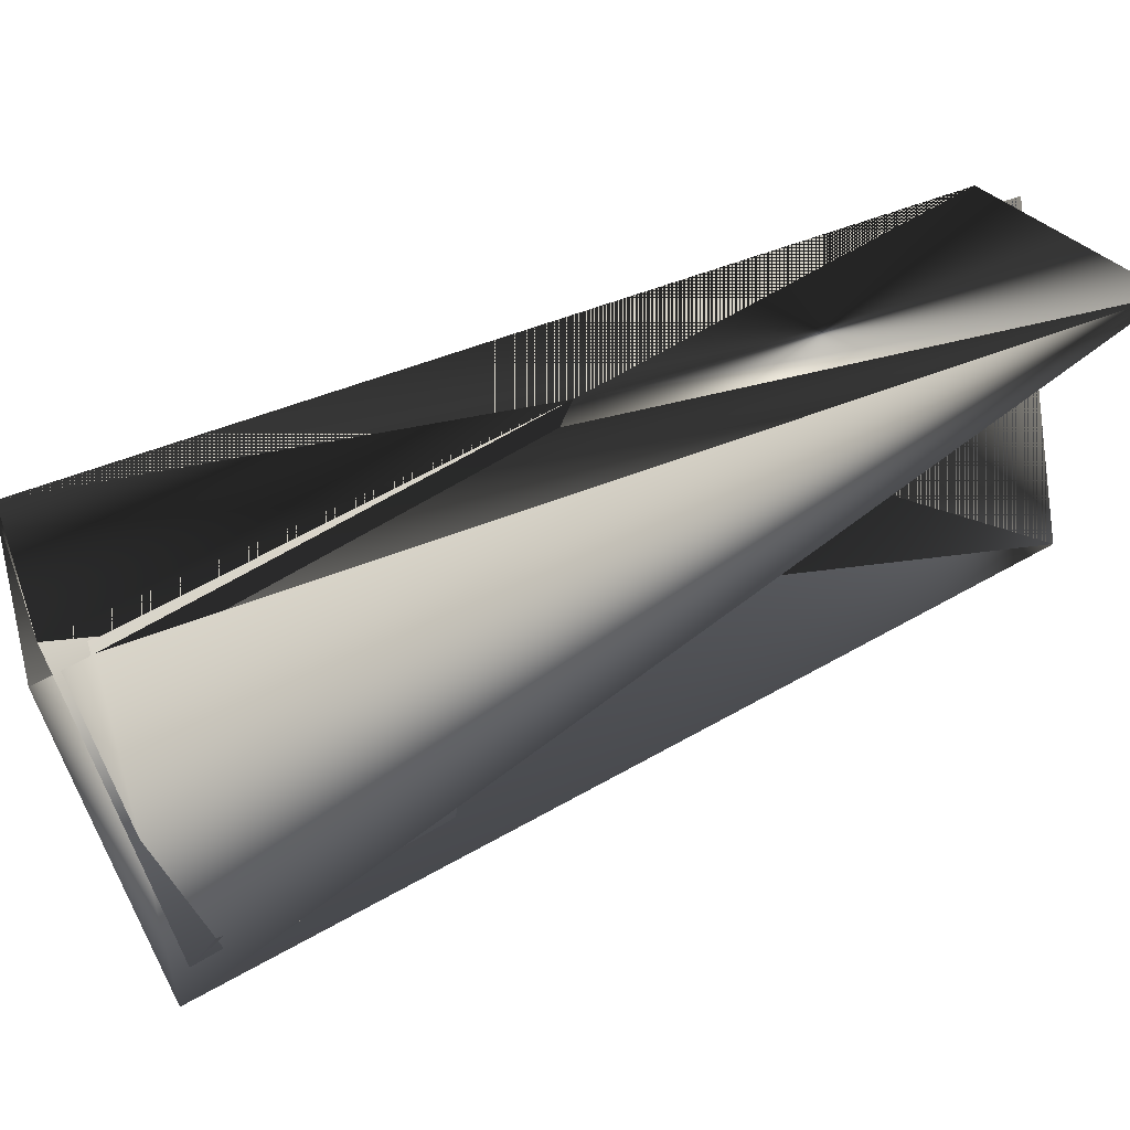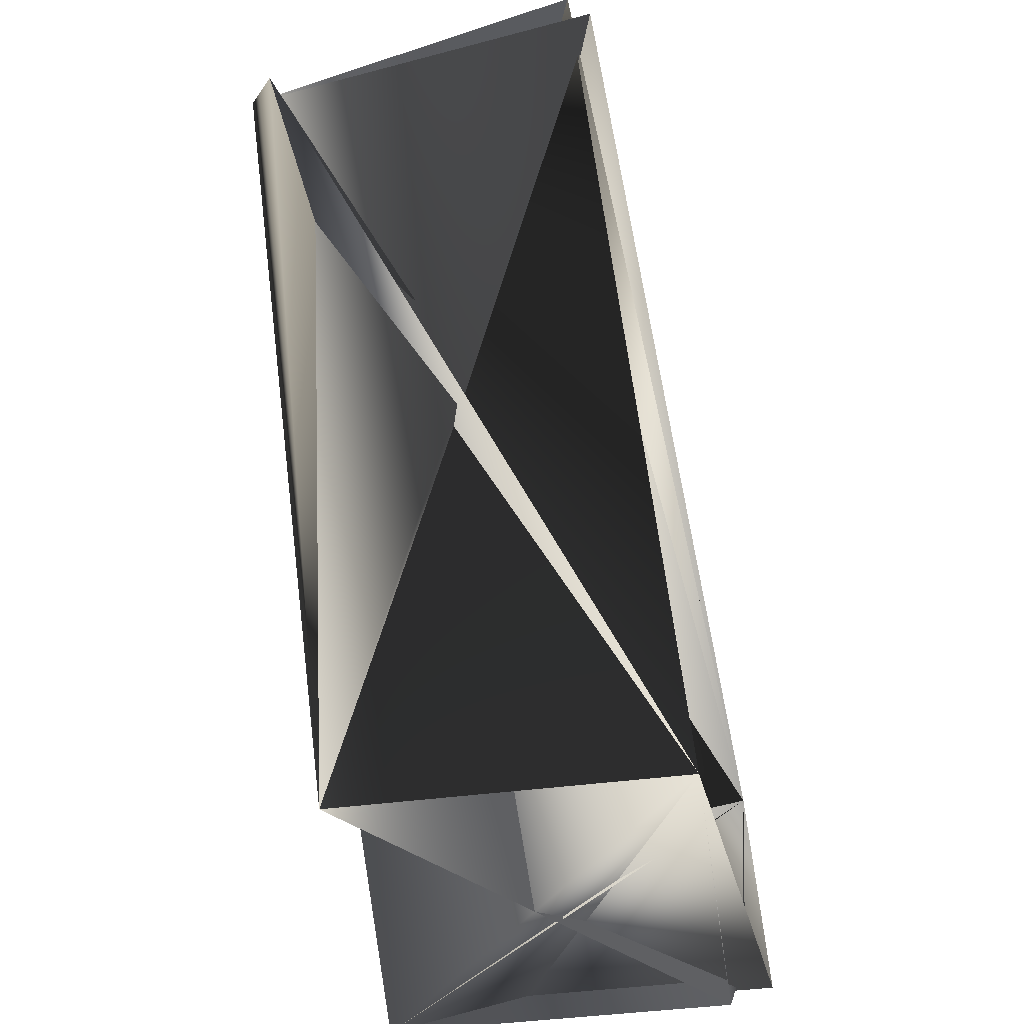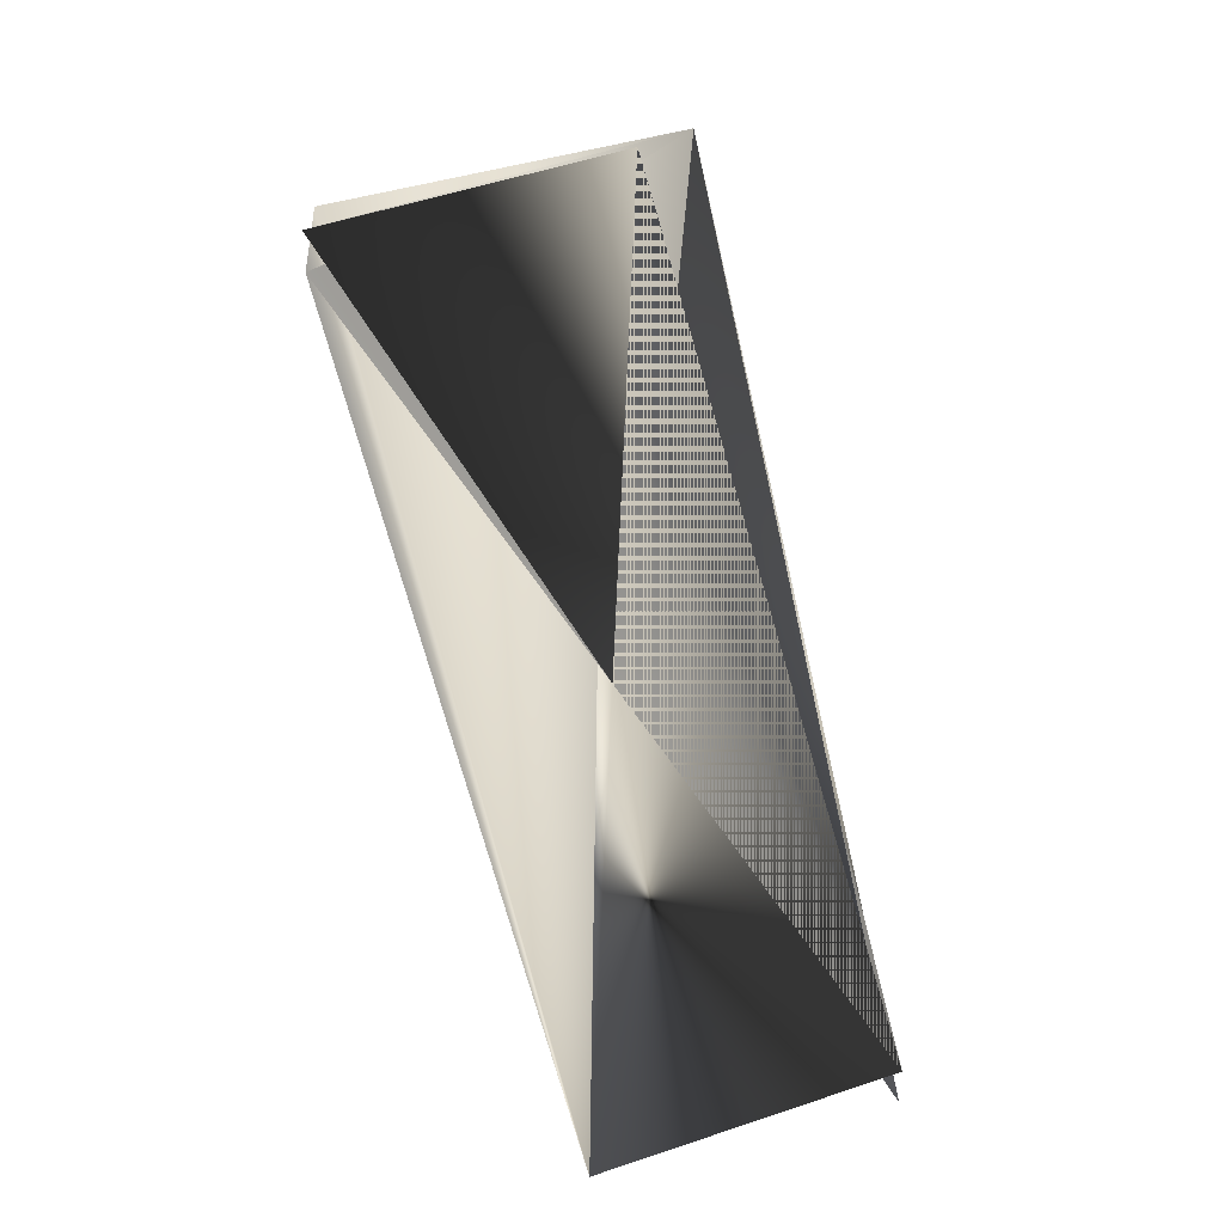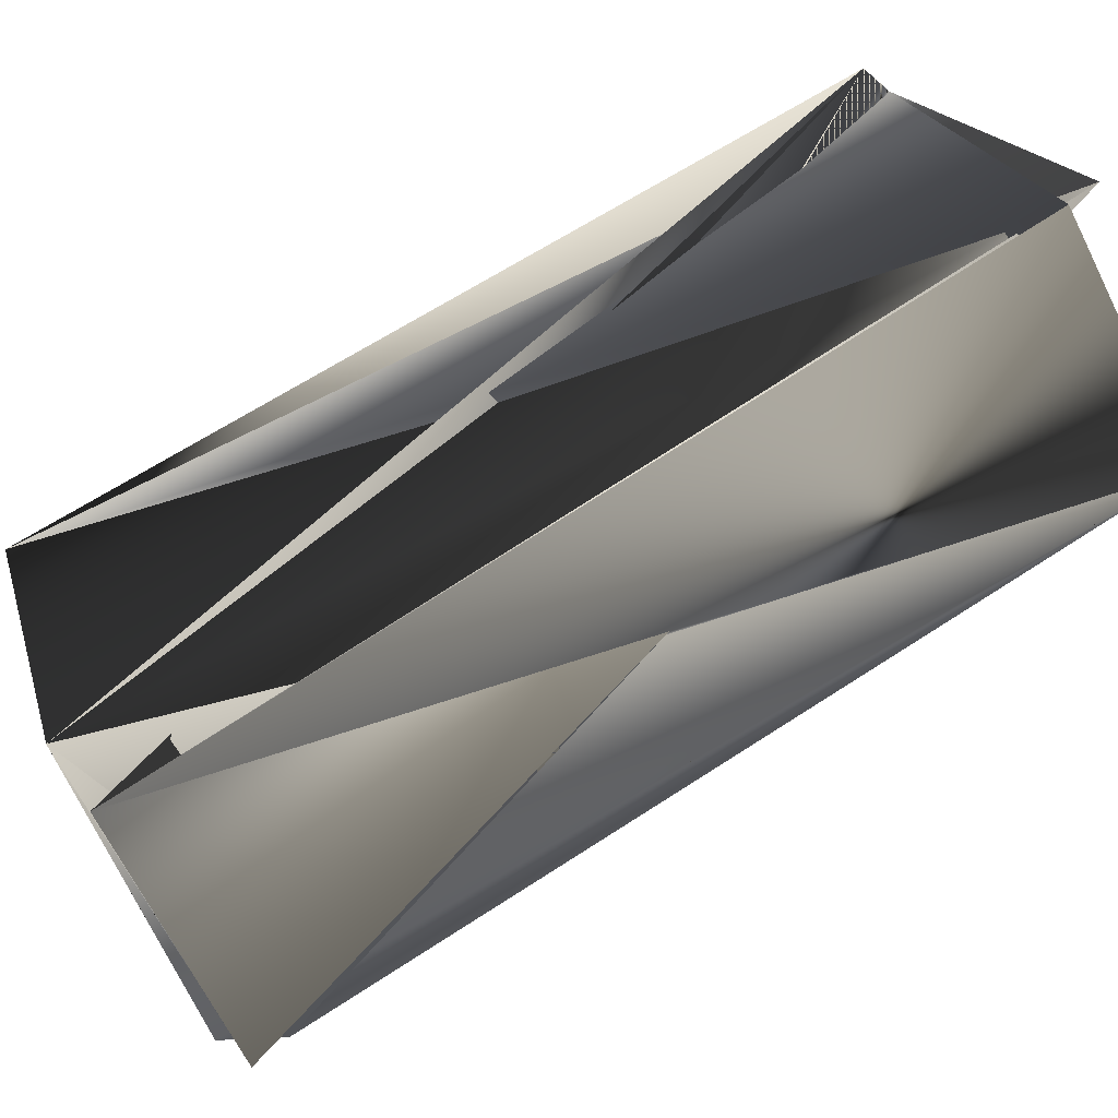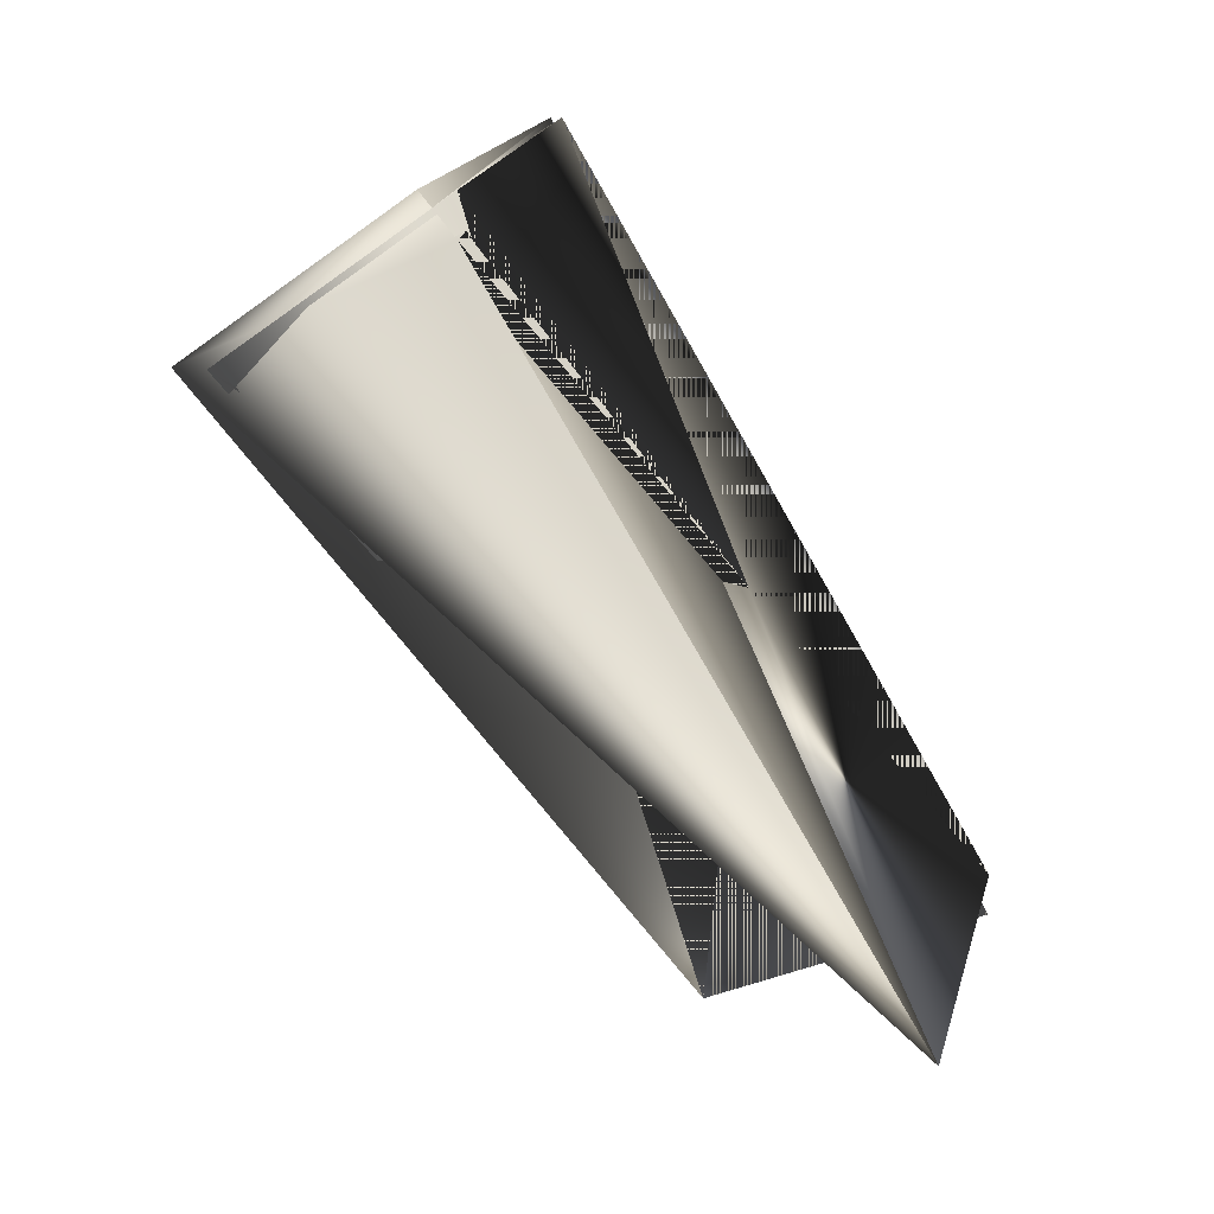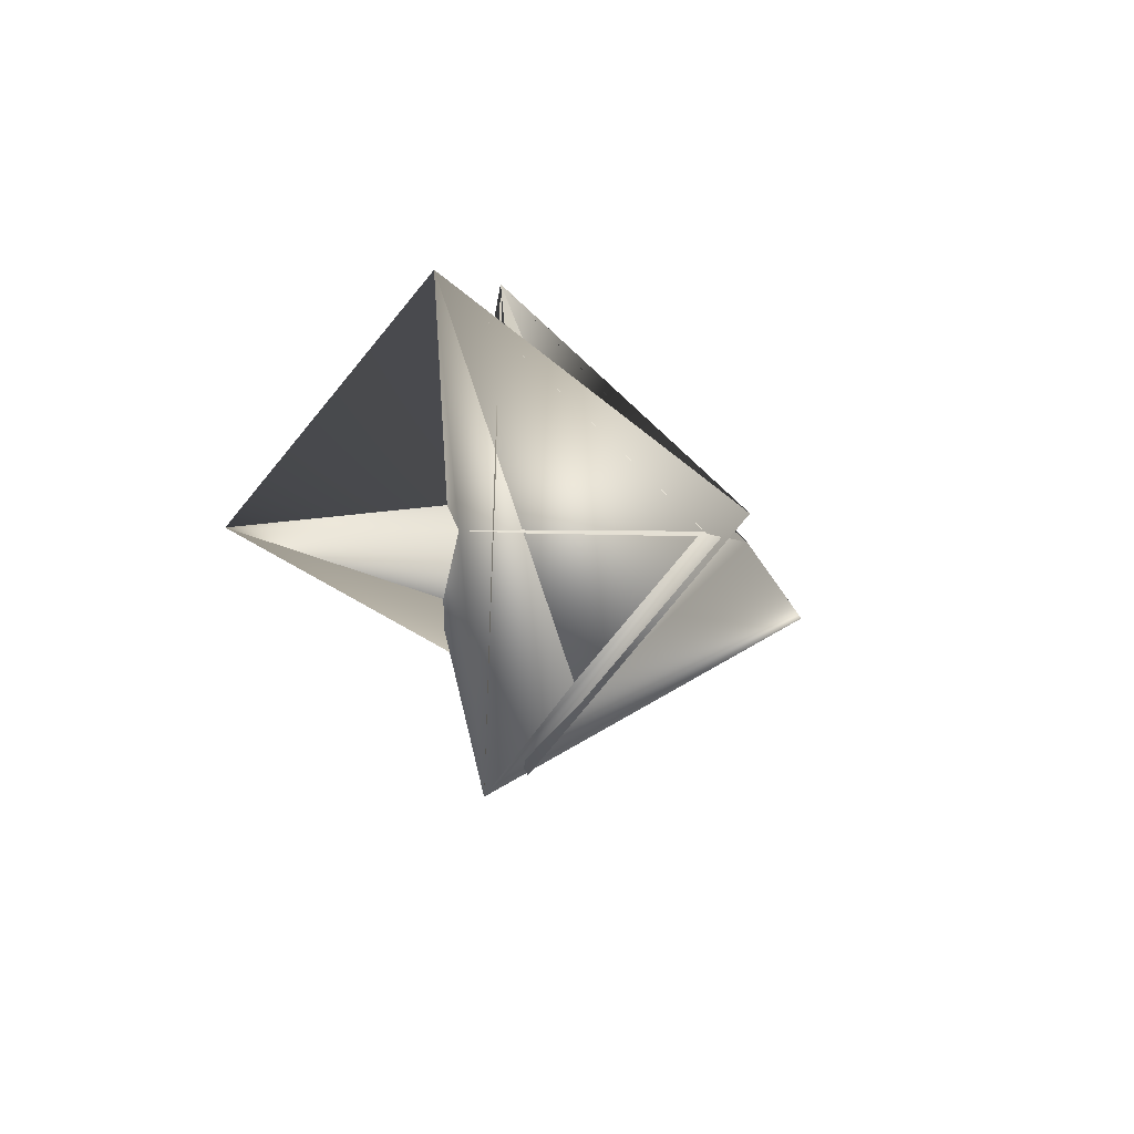
<metadata>
{"format":"obj","ext":"obj","renderer":"f3d","projection":"perspective","resolution":1024,"background":"white","views":[{"elev":-54.2,"azim":-104.2,"up":"+Z"},{"elev":32.9,"azim":150.1,"up":"+Z"},{"elev":37.3,"azim":-80.5,"up":"+Y"},{"elev":40.6,"azim":-138.3,"up":"+Z"},{"elev":10.5,"azim":-146.4,"up":"+Y"},{"elev":55.6,"azim":150.6,"up":"+Y"}]}
</metadata>
<code>
v -0.1625 -0.2455 0.4929
v -0.2475 -0.4748 0.6727
v -0.1362 -0.227 0.5923
v -0.2738 -0.4933 0.5865
v -0.06137 -0.2764 0.5773
v -0.08767 -0.2949 0.4779
v -0.1595 -0.4982 0.6576
v -0.1757 -0.2585 0.4929
v -0.2475 -0.4618 0.6727
v -0.1595 -0.5112 0.6444
v -0.1757 -0.2455 0.4929
v -0.1493 -0.227 0.5791
v -0.1008 -0.2949 0.4779
f 1 2 3
f 1 3 4
f 1 5 2
f 1 6 4
f 1 4 5
f 1 4 6
f 1 7 5
f 1 5 4
f 1 6 7
f 1 4 8
f 1 8 6
f 6 9 10
f 6 10 7
f 6 8 9
f 10 7 8
f 10 2 5
f 10 5 7
f 10 11 2
f 8 9 10
f 8 9 12
f 8 10 7
f 8 10 9
f 8 12 9
f 8 7 10
f 7 6 8
f 7 5 10
f 7 10 5
f 7 10 12
f 7 12 13
f 13 2 3
f 13 3 11
f 13 11 7
f 13 12 2
f 9 5 10
f 9 4 5
f 9 12 4
f 9 6 12
f 9 8 6
f 2 10 3
f 2 11 10
f 2 10 3
f 2 11 10
f 2 12 11
f 3 5 4
f 3 10 5
f 3 6 7
f 3 10 8
f 3 8 6
f 3 7 11
f 6 4 12
f 6 8 4
f 10 11 12
f 10 11 7
f 10 7 11

</code>
